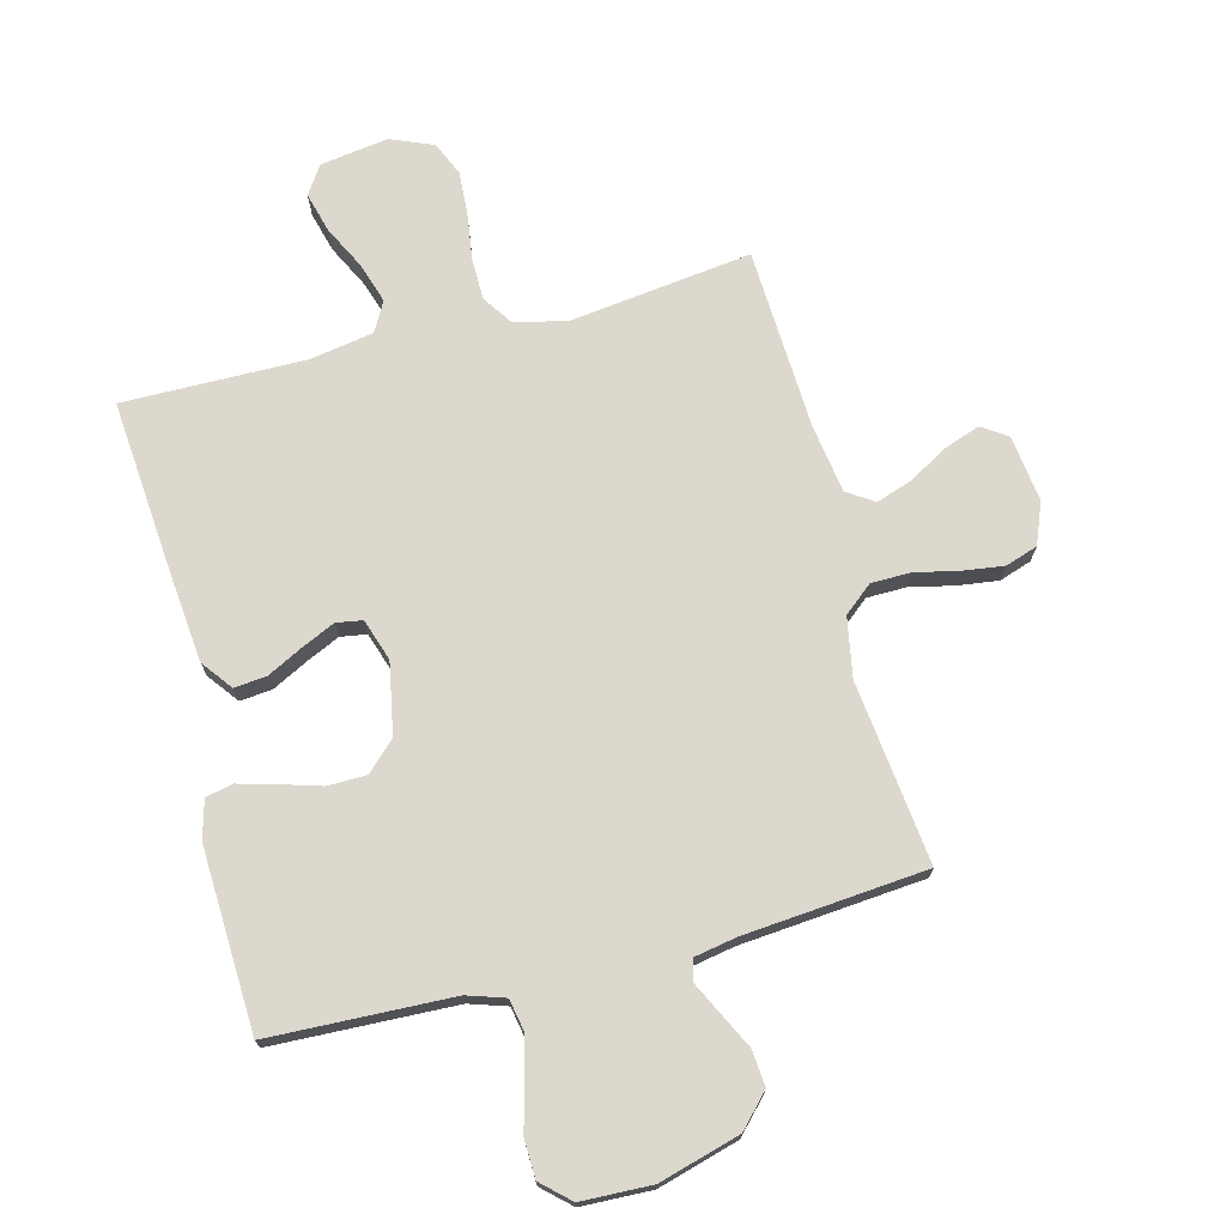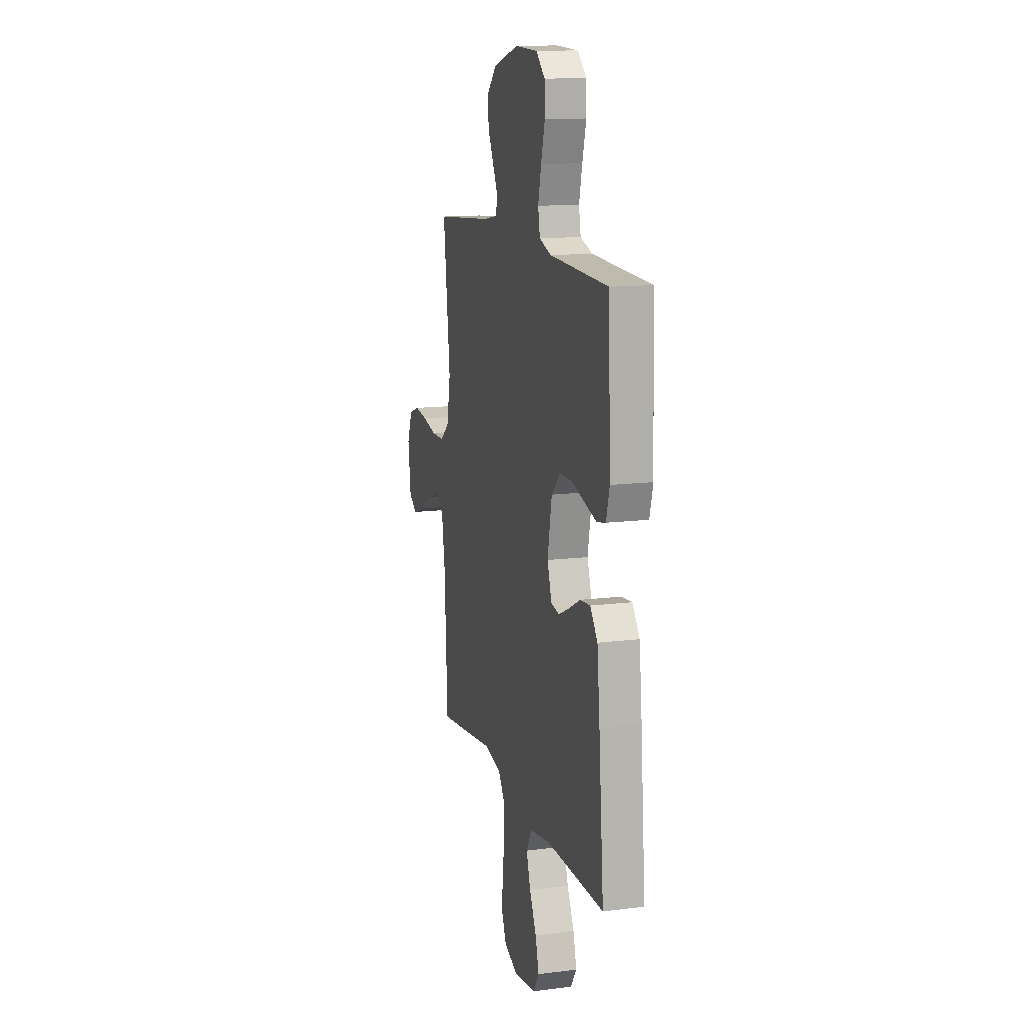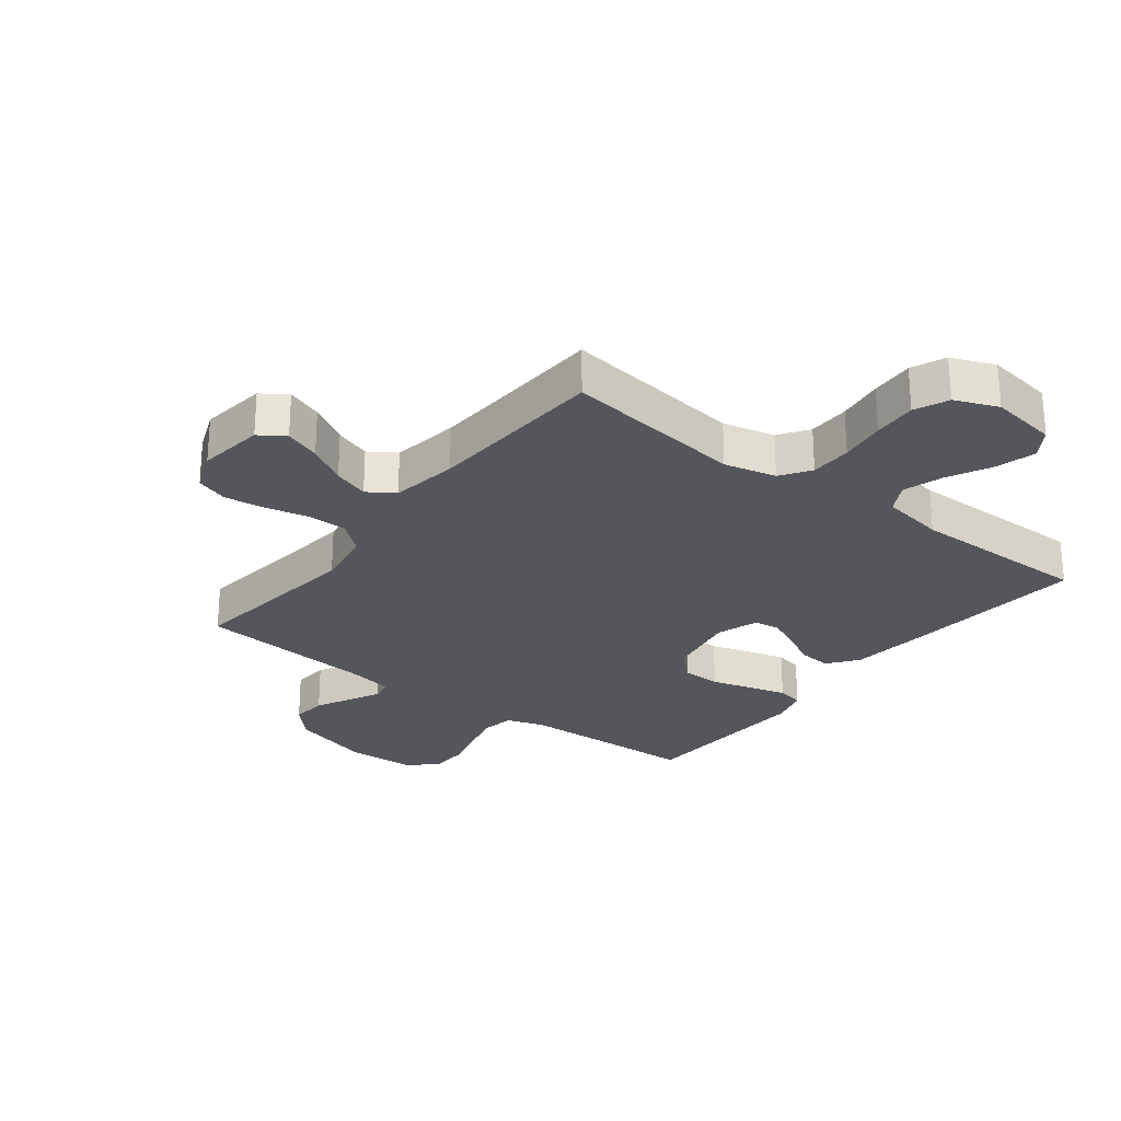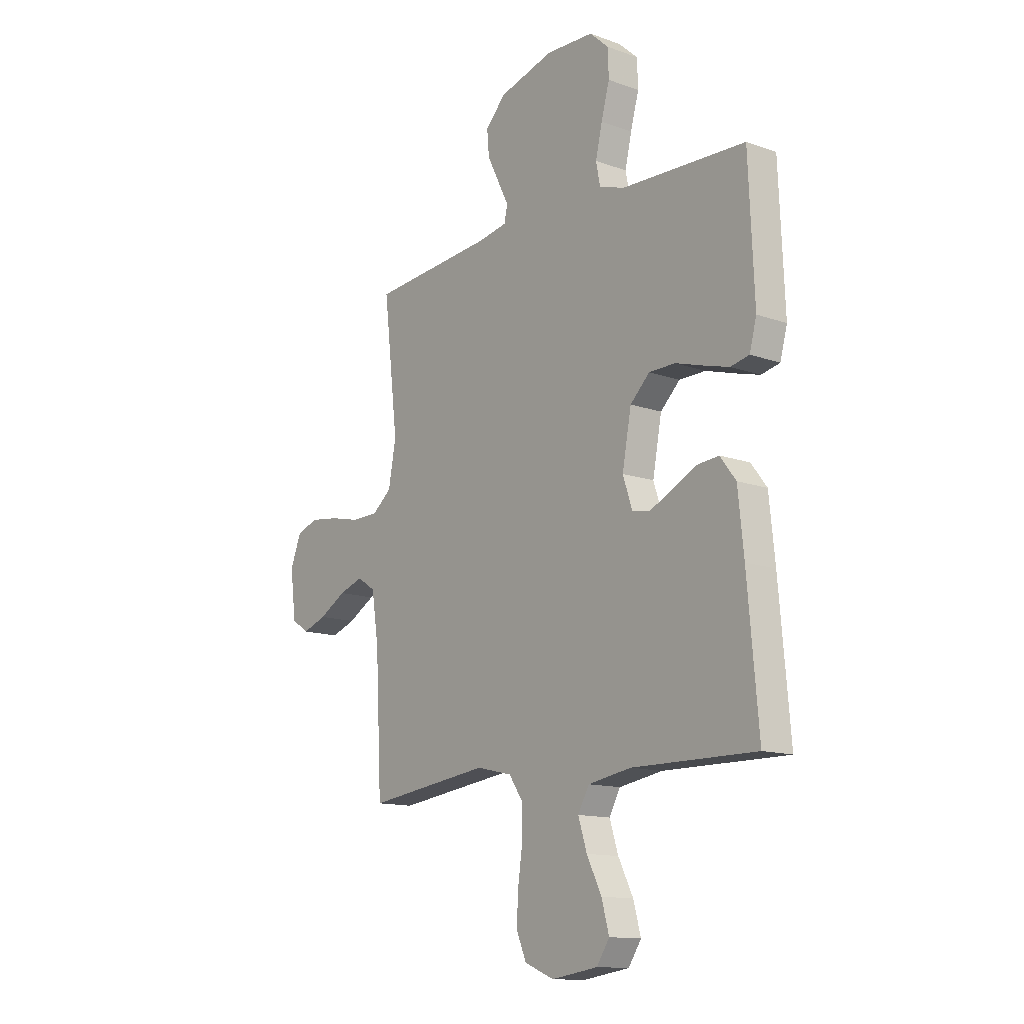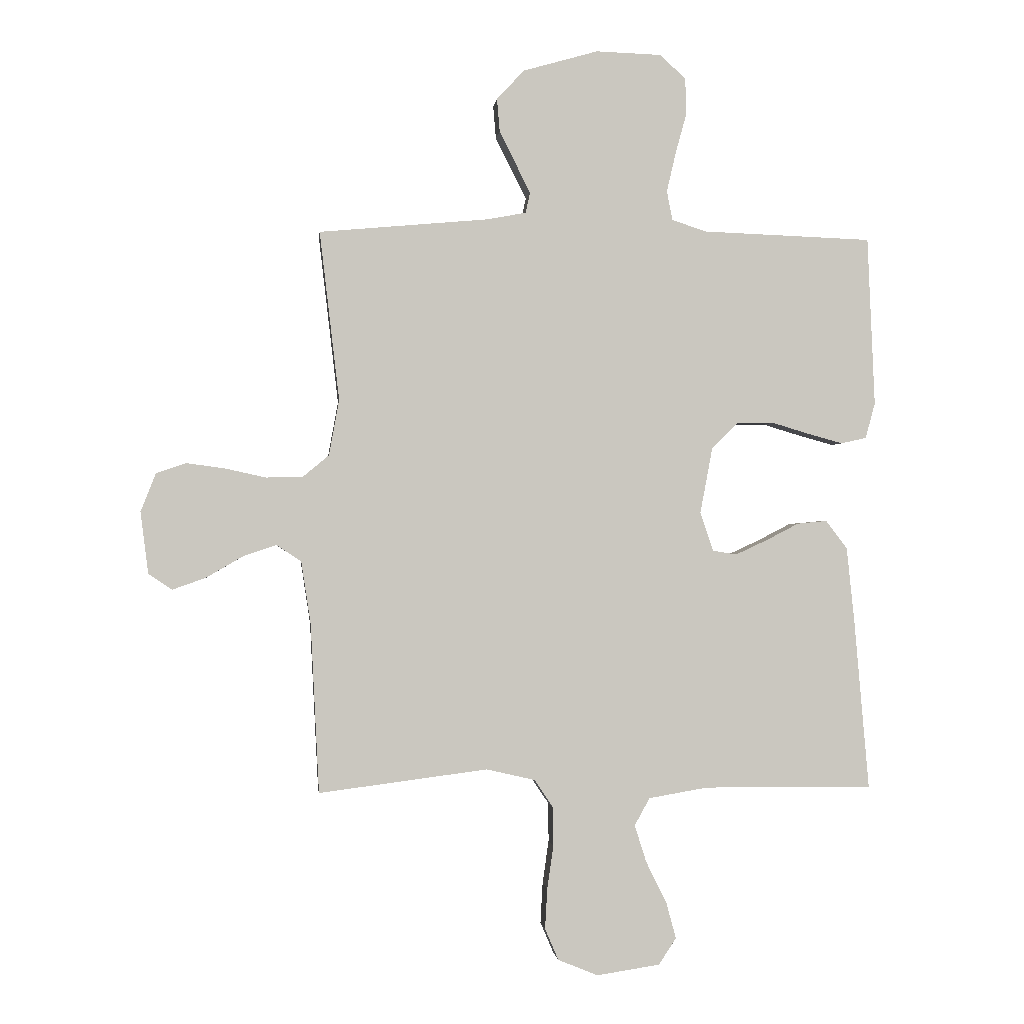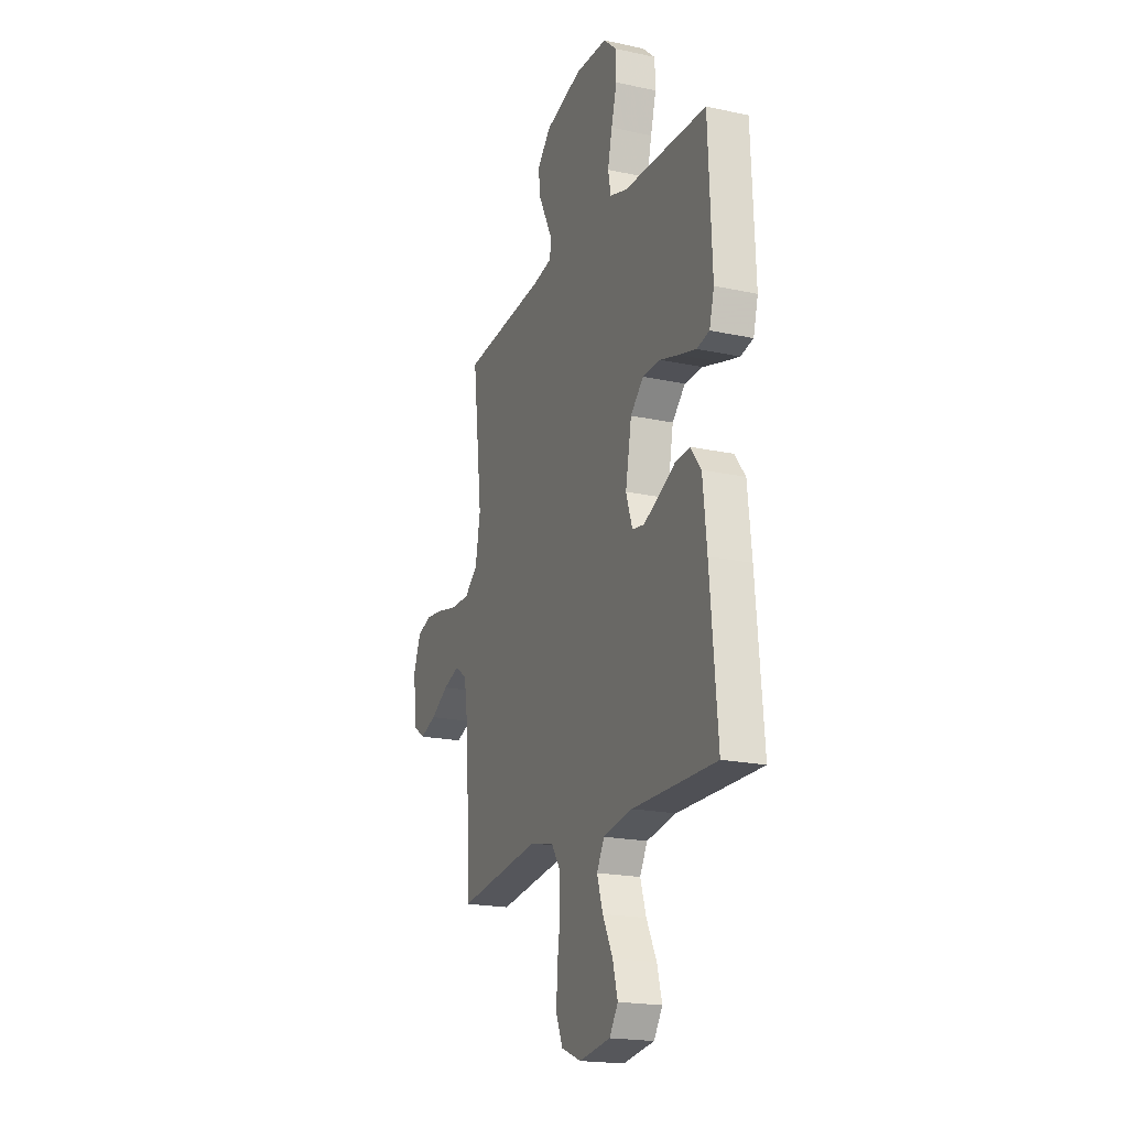
<metadata>
{"format":"obj","ext":"obj","renderer":"f3d","projection":"perspective","resolution":1024,"background":"white","views":[{"elev":72.2,"azim":-14.4,"up":"+Y"},{"elev":13.6,"azim":-105.9,"up":"+Z"},{"elev":-26.2,"azim":142.3,"up":"+Y"},{"elev":-13.2,"azim":-129.1,"up":"+Z"},{"elev":-0.9,"azim":173.9,"up":"+Z"},{"elev":-19.7,"azim":-111.9,"up":"+Z"}]}
</metadata>
<code>
v -0.5 0.07 -0.5
v -0.474 0.07 -0.2
v -0.46 0.07 -0.065
v -0.422 0.07 -0.015
v -0.369 0.07 -0.02
v -0.311 0.07 -0.05
v -0.255 0.07 -0.076
v -0.212 0.07 -0.069
v -0.189 0.07 0
v -0.211 0.07 0.117
v -0.258 0.07 0.163
v -0.322 0.07 0.164
v -0.389 0.07 0.144
v -0.451 0.07 0.127
v -0.496 0.07 0.137
v -0.513 0.07 0.2
v -0.5 0.07 0.5
v -0.2 0.07 0.511
v -0.138 0.07 0.531
v -0.128 0.07 0.583
v -0.144 0.07 0.652
v -0.164 0.07 0.725
v -0.162 0.07 0.789
v -0.116 0.07 0.831
v 0 0.07 0.835
v 0.133 0.07 0.797
v 0.182 0.07 0.745
v 0.177 0.07 0.686
v 0.148 0.07 0.628
v 0.122 0.07 0.576
v 0.13 0.07 0.54
v 0.2 0.07 0.527
v 0.5 0.07 0.5
v 0.465 0.07 0.2
v 0.483 0.07 0.101
v 0.53 0.07 0.062
v 0.595 0.07 0.061
v 0.667 0.07 0.077
v 0.735 0.07 0.086
v 0.788 0.07 0.068
v 0.815 0.07 0
v 0.801 0.07 -0.11
v 0.759 0.07 -0.138
v 0.7 0.07 -0.117
v 0.635 0.07 -0.079
v 0.576 0.07 -0.059
v 0.532 0.07 -0.088
v 0.515 0.07 -0.2
v 0.5 0.07 -0.5
v 0.2 0.07 -0.461
v 0.114 0.07 -0.481
v 0.081 0.07 -0.53
v 0.08 0.07 -0.599
v 0.091 0.07 -0.676
v 0.095 0.07 -0.748
v 0.071 0.07 -0.804
v 0 0.07 -0.833
v -0.112 0.07 -0.816
v -0.143 0.07 -0.769
v -0.125 0.07 -0.703
v -0.089 0.07 -0.631
v -0.068 0.07 -0.565
v -0.095 0.07 -0.516
v -0.2 0.07 -0.498
v -0.5 0 -0.5
v -0.474 0 -0.2
v -0.46 0 -0.065
v -0.422 0 -0.015
v -0.369 0 -0.02
v -0.311 0 -0.05
v -0.255 0 -0.076
v -0.212 0 -0.069
v -0.189 0 0
v -0.211 0 0.117
v -0.258 0 0.163
v -0.322 0 0.164
v -0.389 0 0.144
v -0.451 0 0.127
v -0.496 0 0.137
v -0.513 0 0.2
v -0.5 0 0.5
v -0.2 0 0.511
v -0.138 0 0.531
v -0.128 0 0.583
v -0.144 0 0.652
v -0.164 0 0.725
v -0.162 0 0.789
v -0.116 0 0.831
v 0 0 0.835
v 0.133 0 0.797
v 0.182 0 0.745
v 0.177 0 0.686
v 0.148 0 0.628
v 0.122 0 0.576
v 0.13 0 0.54
v 0.2 0 0.527
v 0.5 0 0.5
v 0.465 0 0.2
v 0.483 0 0.101
v 0.53 0 0.062
v 0.595 0 0.061
v 0.667 0 0.077
v 0.735 0 0.086
v 0.788 0 0.068
v 0.815 0 0
v 0.801 0 -0.11
v 0.759 0 -0.138
v 0.7 0 -0.117
v 0.635 0 -0.079
v 0.576 0 -0.059
v 0.532 0 -0.088
v 0.515 0 -0.2
v 0.5 0 -0.5
v 0.2 0 -0.461
v 0.114 0 -0.481
v 0.081 0 -0.53
v 0.08 0 -0.599
v 0.091 0 -0.676
v 0.095 0 -0.748
v 0.071 0 -0.804
v 0 0 -0.833
v -0.112 0 -0.816
v -0.143 0 -0.769
v -0.125 0 -0.703
v -0.089 0 -0.631
v -0.068 0 -0.565
v -0.095 0 -0.516
v -0.2 0 -0.498
f 59 60 61
f 58 59 61
f 57 58 61
f 56 57 61
f 55 56 61
f 54 55 61
f 53 54 61
f 52 53 61 62
f 51 52 62 63
f 48 49 50
f 51 63 64
f 50 51 64
f 48 50 64
f 47 48 64
f 43 44 45
f 42 43 45
f 41 42 45
f 40 41 45
f 39 40 45
f 38 39 45
f 37 38 45
f 36 37 45 46
f 64 1 2
f 47 64 2
f 46 47 2
f 36 46 2
f 35 36 2
f 27 28 29
f 26 27 29
f 25 26 29
f 24 25 29
f 23 24 29
f 22 23 29
f 21 22 29
f 20 21 29 30
f 19 20 30 31
f 16 17 18
f 15 16 18
f 14 15 18
f 13 14 18
f 12 13 18
f 19 31 32
f 18 19 32
f 12 18 32
f 11 12 32
f 4 5 6
f 3 4 6
f 2 3 6
f 2 6 7
f 34 35 2
f 32 33 34
f 11 32 34
f 10 11 34
f 9 10 34
f 8 9 34
f 8 34 2
f 2 7 8
f 125 124 123
f 125 123 122
f 125 122 121
f 125 121 120
f 125 120 119
f 125 119 118
f 125 118 117
f 126 125 117 116
f 127 126 116 115
f 114 113 112
f 128 127 115
f 128 115 114
f 128 114 112
f 128 112 111
f 109 108 107
f 109 107 106
f 109 106 105
f 109 105 104
f 109 104 103
f 109 103 102
f 109 102 101
f 110 109 101 100
f 66 65 128
f 66 128 111
f 66 111 110
f 66 110 100
f 66 100 99
f 93 92 91
f 93 91 90
f 93 90 89
f 93 89 88
f 93 88 87
f 93 87 86
f 93 86 85
f 94 93 85 84
f 95 94 84 83
f 82 81 80
f 82 80 79
f 82 79 78
f 82 78 77
f 82 77 76
f 96 95 83
f 96 83 82
f 96 82 76
f 96 76 75
f 70 69 68
f 70 68 67
f 70 67 66
f 71 70 66
f 66 99 98
f 98 97 96
f 98 96 75
f 98 75 74
f 98 74 73
f 98 73 72
f 66 98 72
f 72 71 66
f 1 65 66 2
f 2 66 67 3
f 3 67 68 4
f 4 68 69 5
f 5 69 70 6
f 6 70 71 7
f 7 71 72 8
f 8 72 73 9
f 9 73 74 10
f 10 74 75 11
f 11 75 76 12
f 12 76 77 13
f 13 77 78 14
f 14 78 79 15
f 15 79 80 16
f 16 80 81 17
f 17 81 82 18
f 18 82 83 19
f 19 83 84 20
f 20 84 85 21
f 21 85 86 22
f 22 86 87 23
f 23 87 88 24
f 24 88 89 25
f 25 89 90 26
f 26 90 91 27
f 27 91 92 28
f 28 92 93 29
f 29 93 94 30
f 30 94 95 31
f 31 95 96 32
f 32 96 97 33
f 33 97 98 34
f 34 98 99 35
f 35 99 100 36
f 36 100 101 37
f 37 101 102 38
f 38 102 103 39
f 39 103 104 40
f 40 104 105 41
f 41 105 106 42
f 42 106 107 43
f 43 107 108 44
f 44 108 109 45
f 45 109 110 46
f 46 110 111 47
f 47 111 112 48
f 48 112 113 49
f 49 113 114 50
f 50 114 115 51
f 51 115 116 52
f 52 116 117 53
f 53 117 118 54
f 54 118 119 55
f 55 119 120 56
f 56 120 121 57
f 57 121 122 58
f 58 122 123 59
f 59 123 124 60
f 60 124 125 61
f 61 125 126 62
f 62 126 127 63
f 63 127 128 64
f 64 128 65 1

</code>
